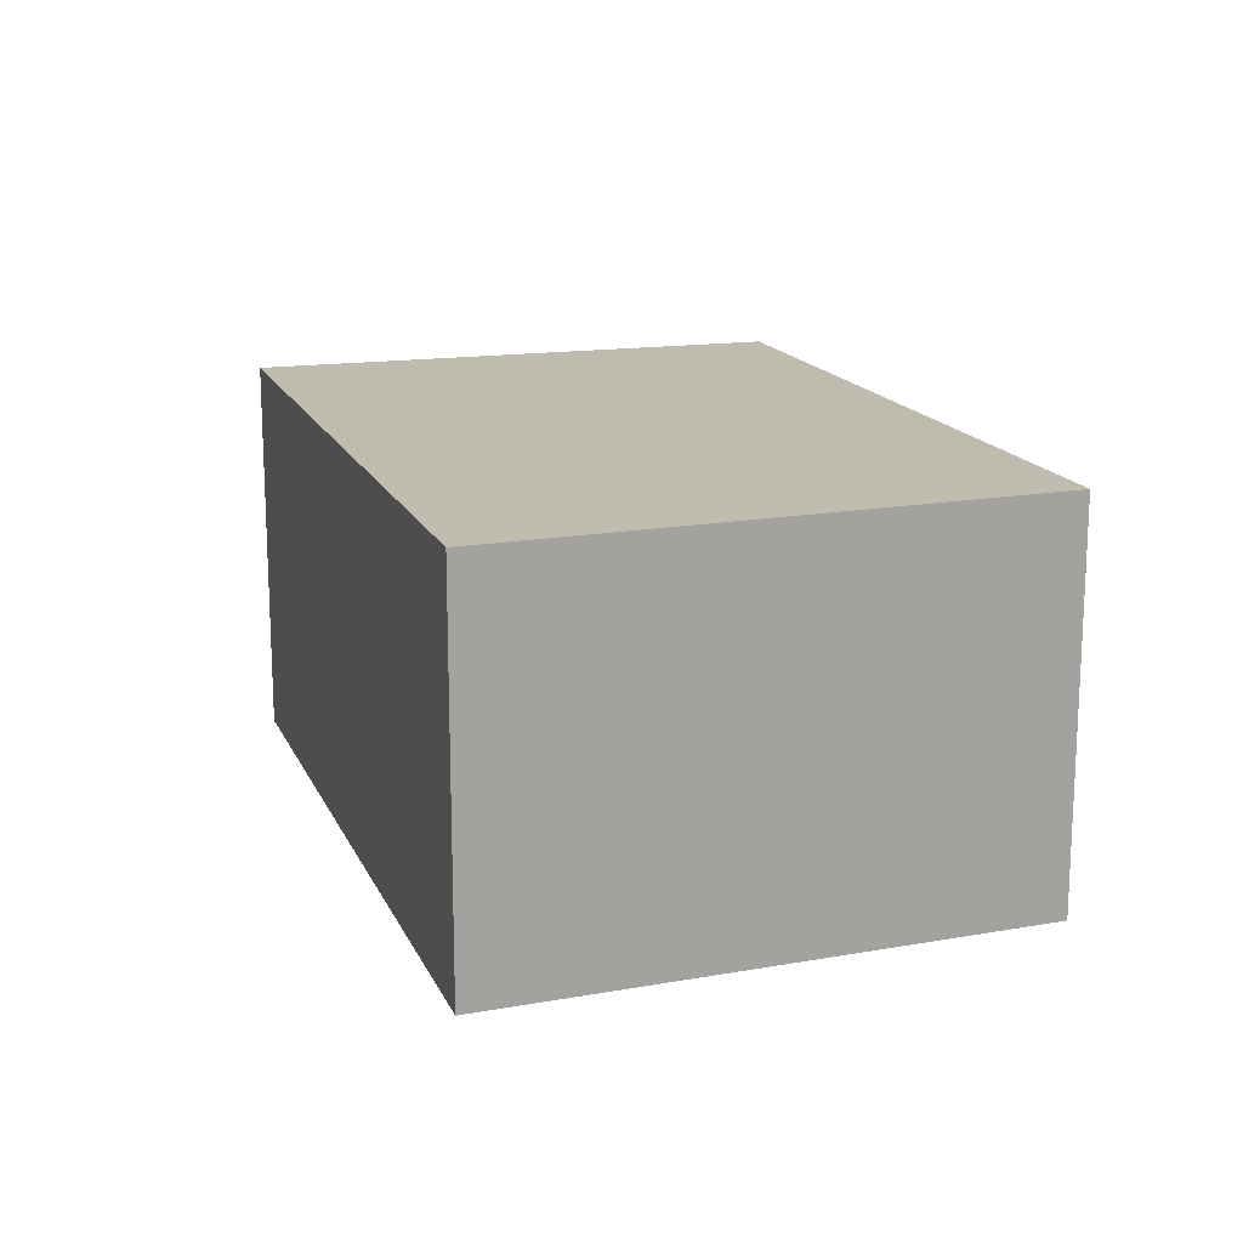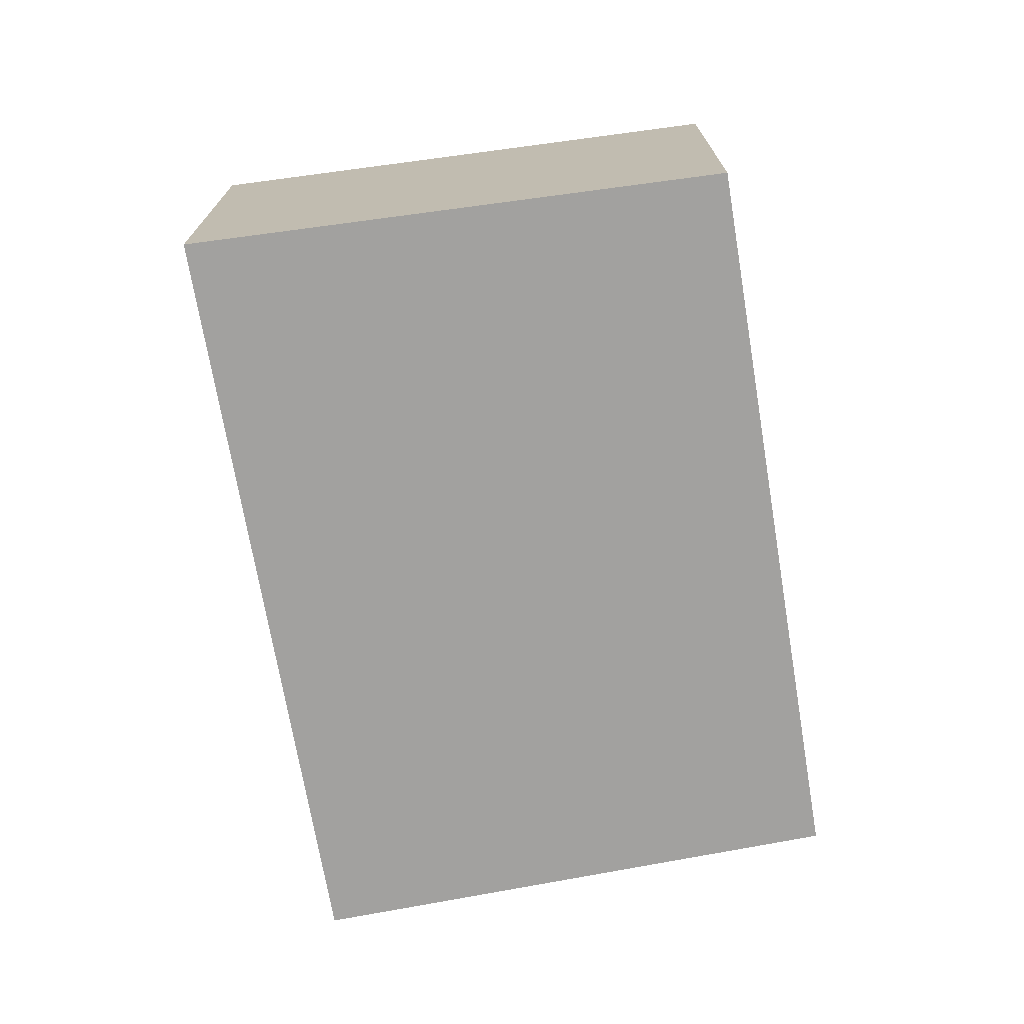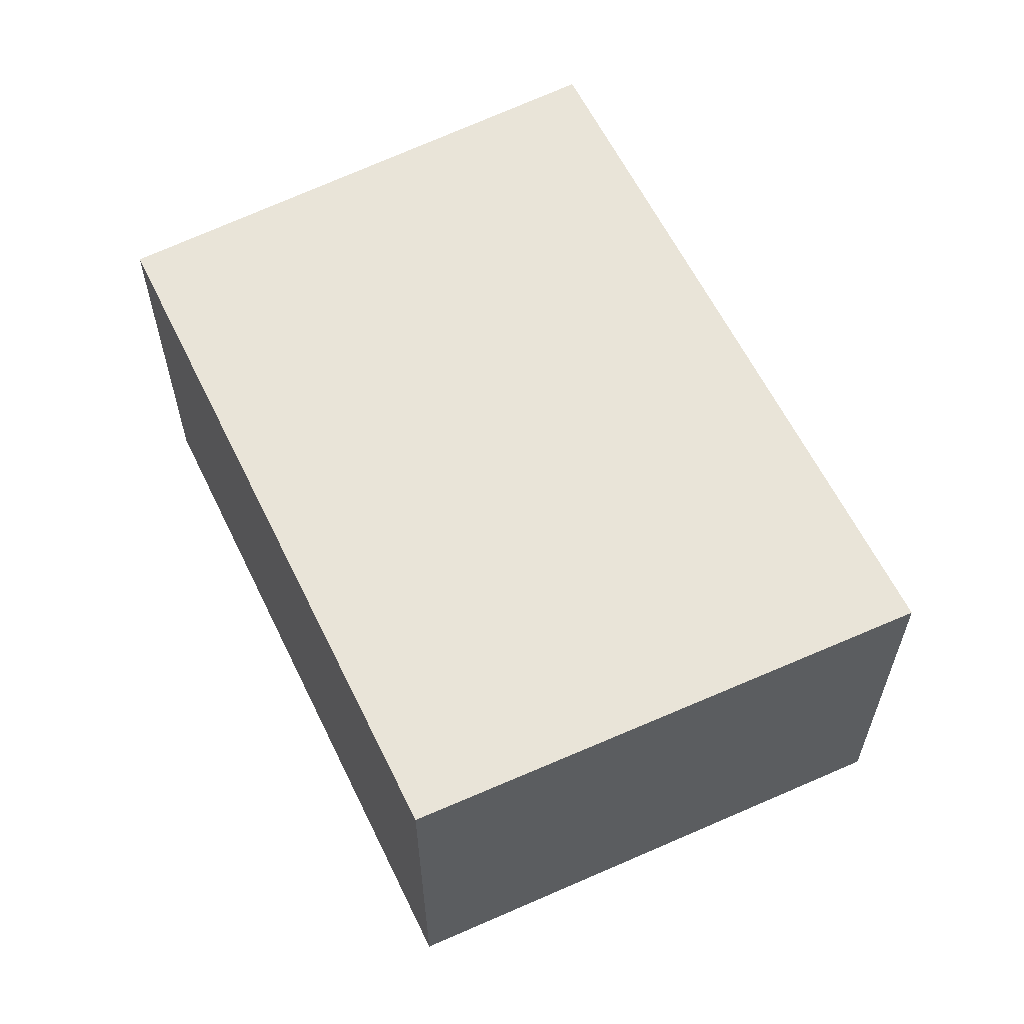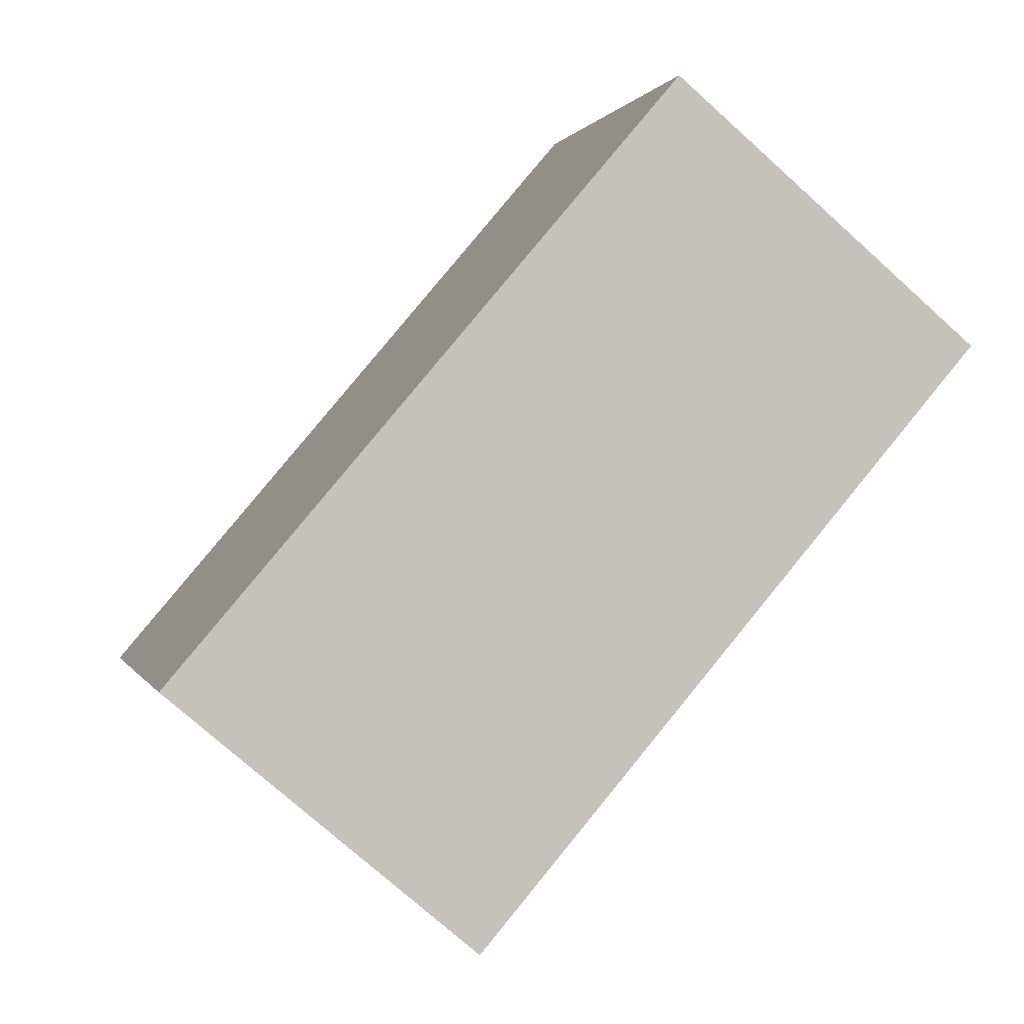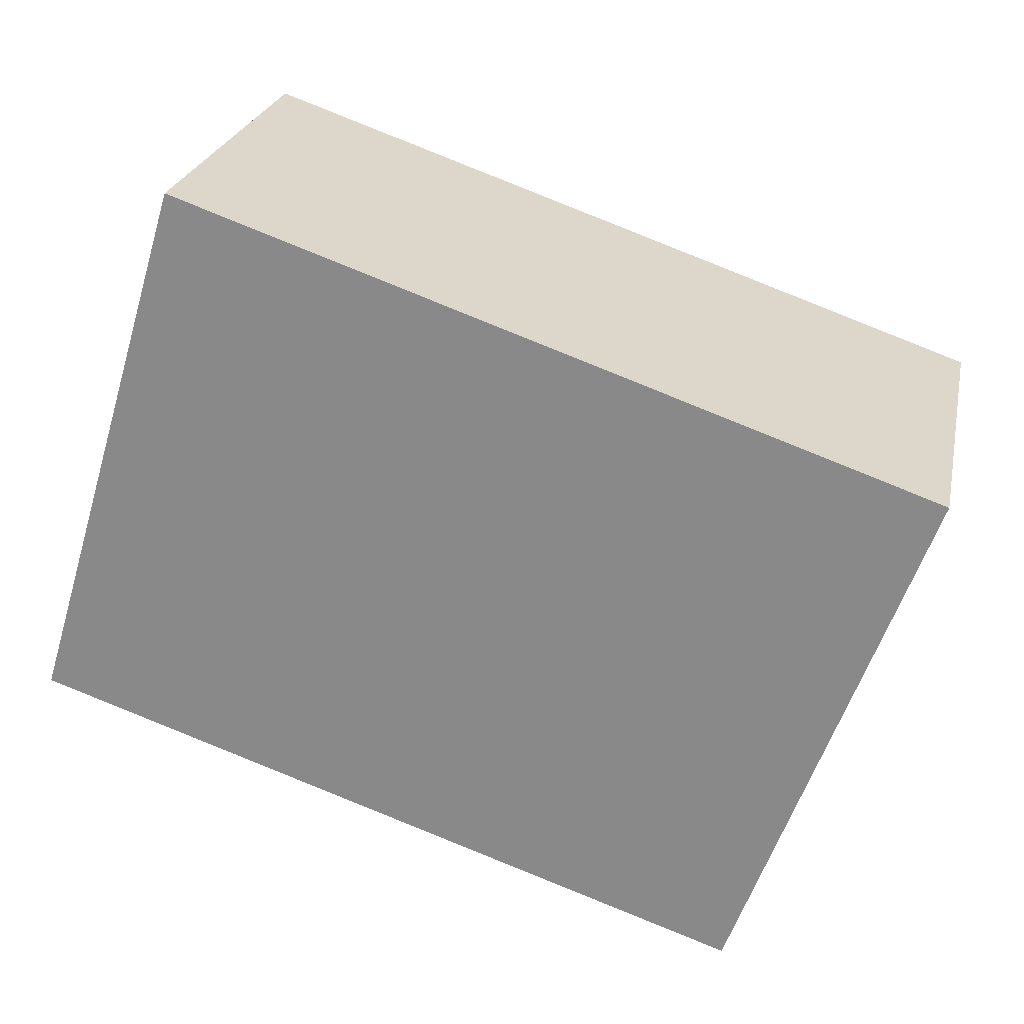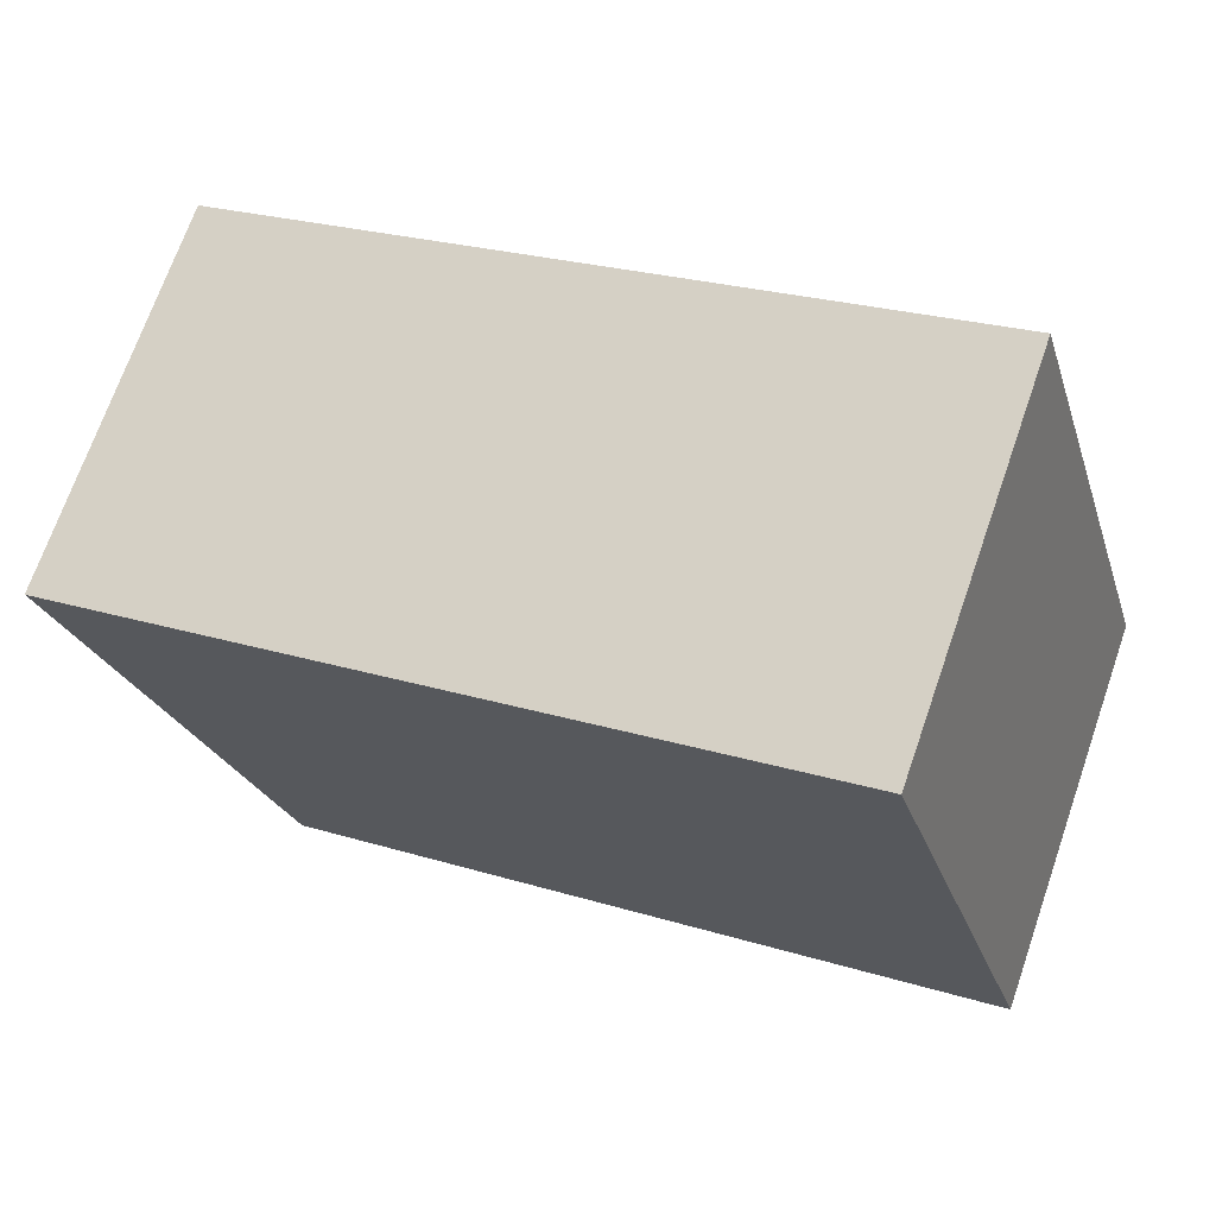
<metadata>
{"format":"obj","ext":"obj","renderer":"f3d","projection":"perspective","resolution":1024,"background":"white","views":[{"elev":16.2,"azim":53.0,"up":"+Y"},{"elev":-72.2,"azim":80.9,"up":"+Y"},{"elev":60.1,"azim":-134.4,"up":"+Y"},{"elev":-75.0,"azim":48.1,"up":"+Z"},{"elev":24.4,"azim":-168.3,"up":"+Z"},{"elev":70.6,"azim":19.2,"up":"+Z"}]}
</metadata>
<code>
v  3.329 1.735 1.141
v  0.855 1.735 -2.321
v  0 1.735 1.062e-16
v  4.045 1.735 -1.254
v  0.855 1.421e-16 -2.321
v  0 0 0
v  3.329 -6.987e-17 1.141
v  4.045 7.679e-17 -1.254
g defaultobject
f 1 2 3
f 2 1 4
f 5 3 2
f 3 5 6
f 6 1 3
f 1 6 7
f 7 4 1
f 4 7 8
f 8 2 4
f 2 8 5
f 5 7 6
f 7 5 8

</code>
